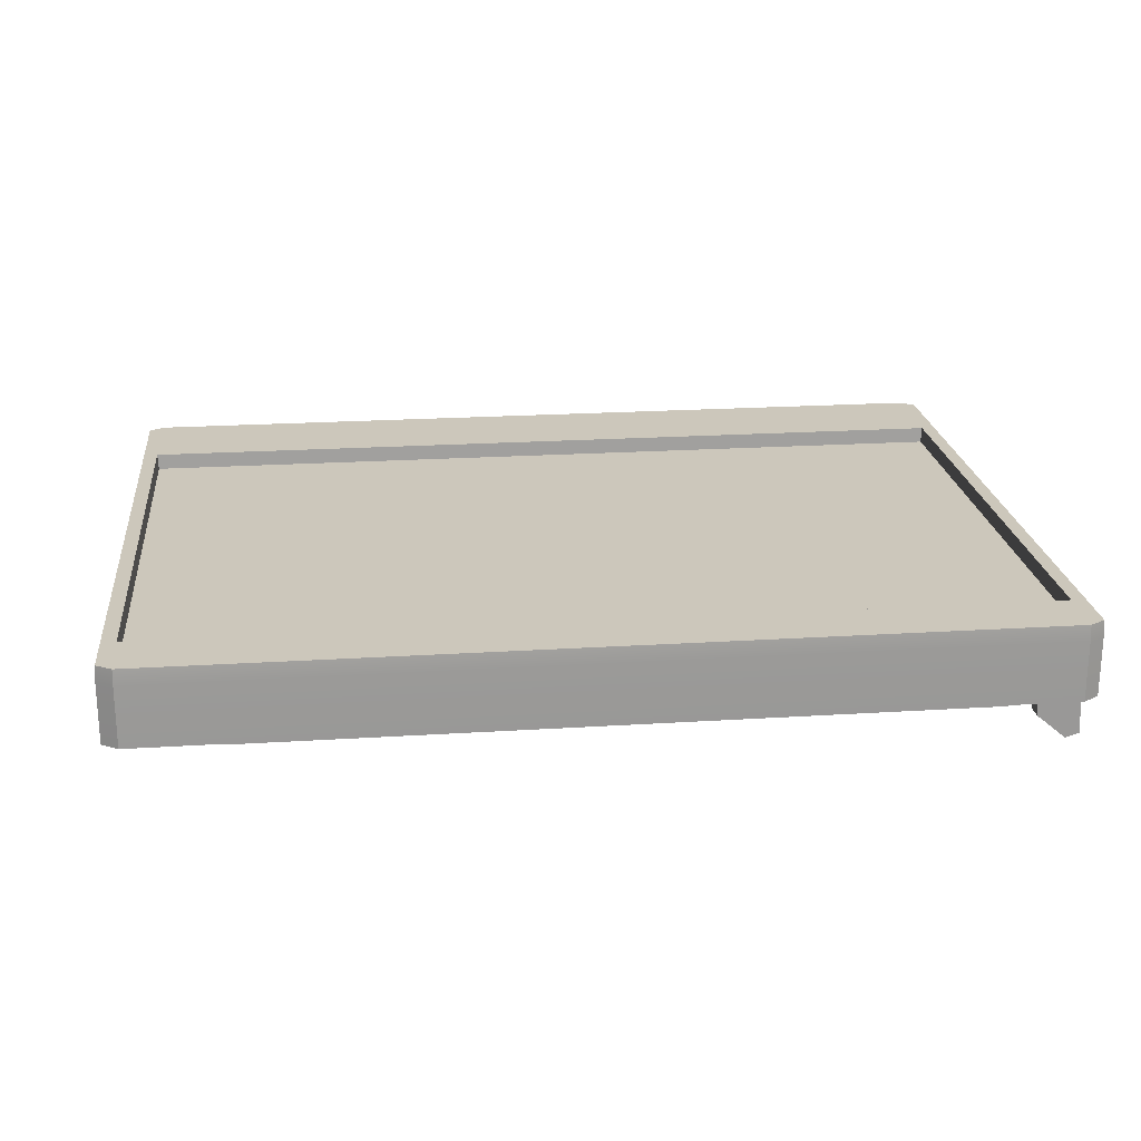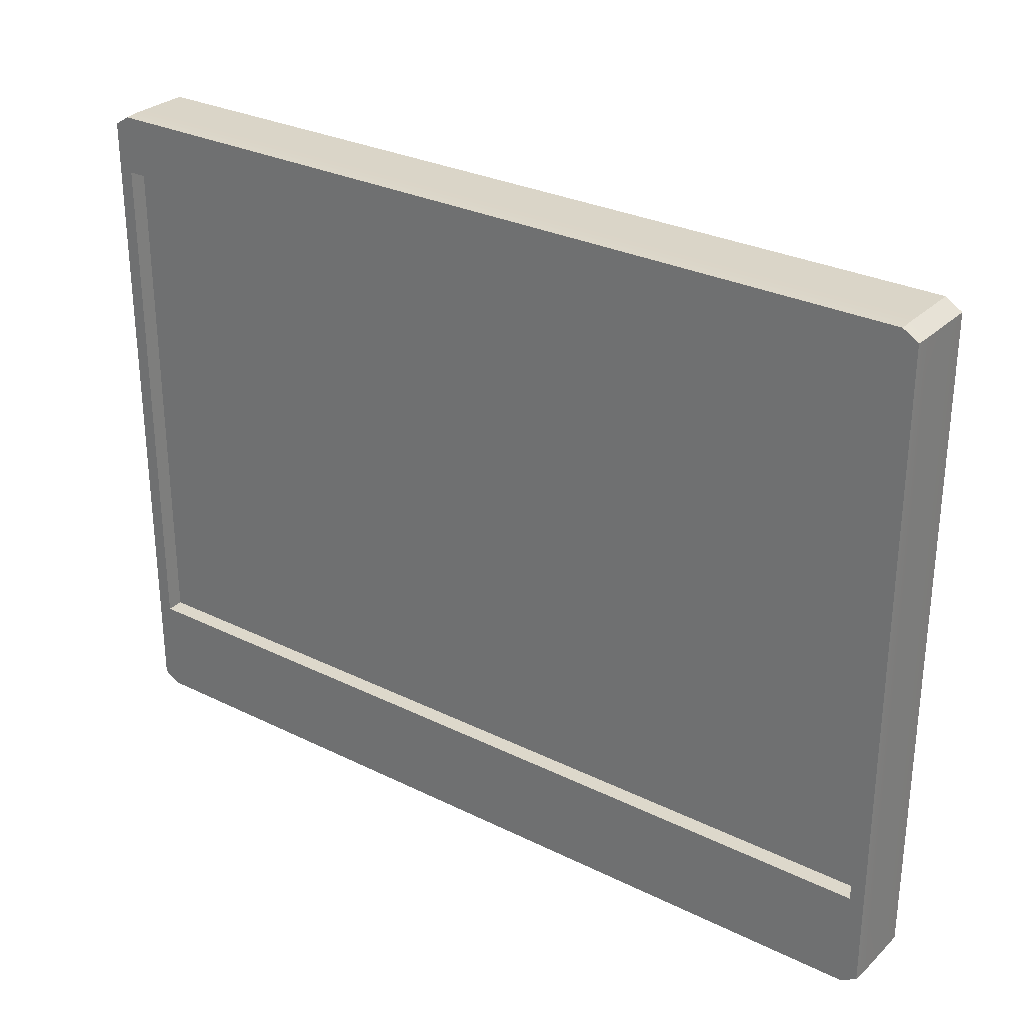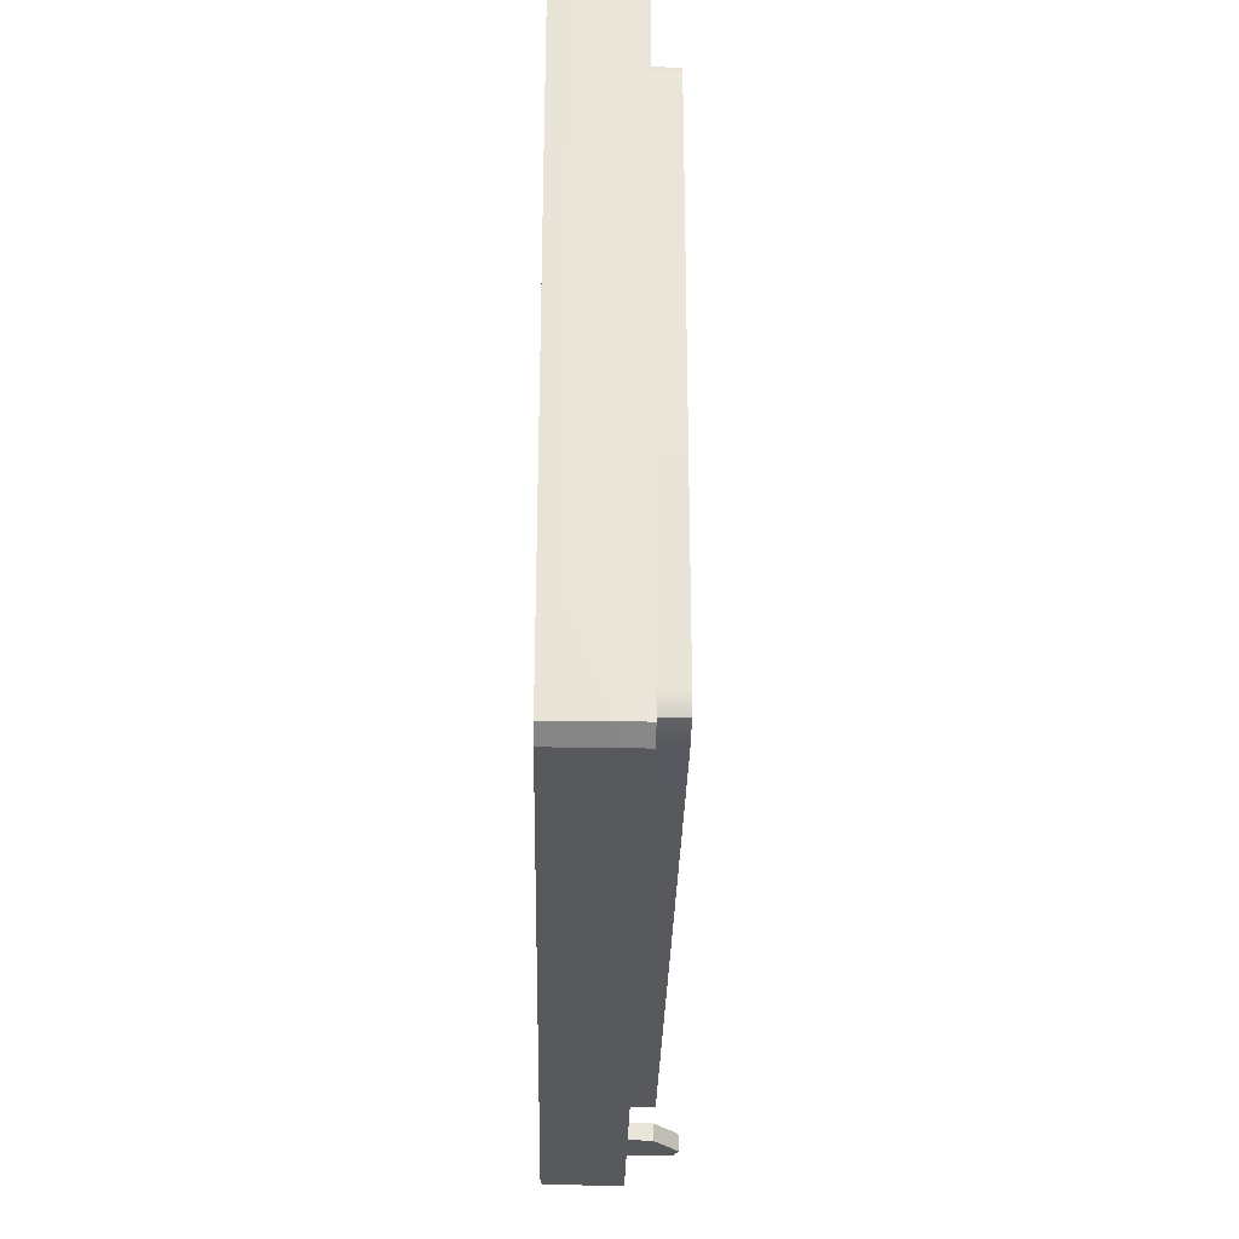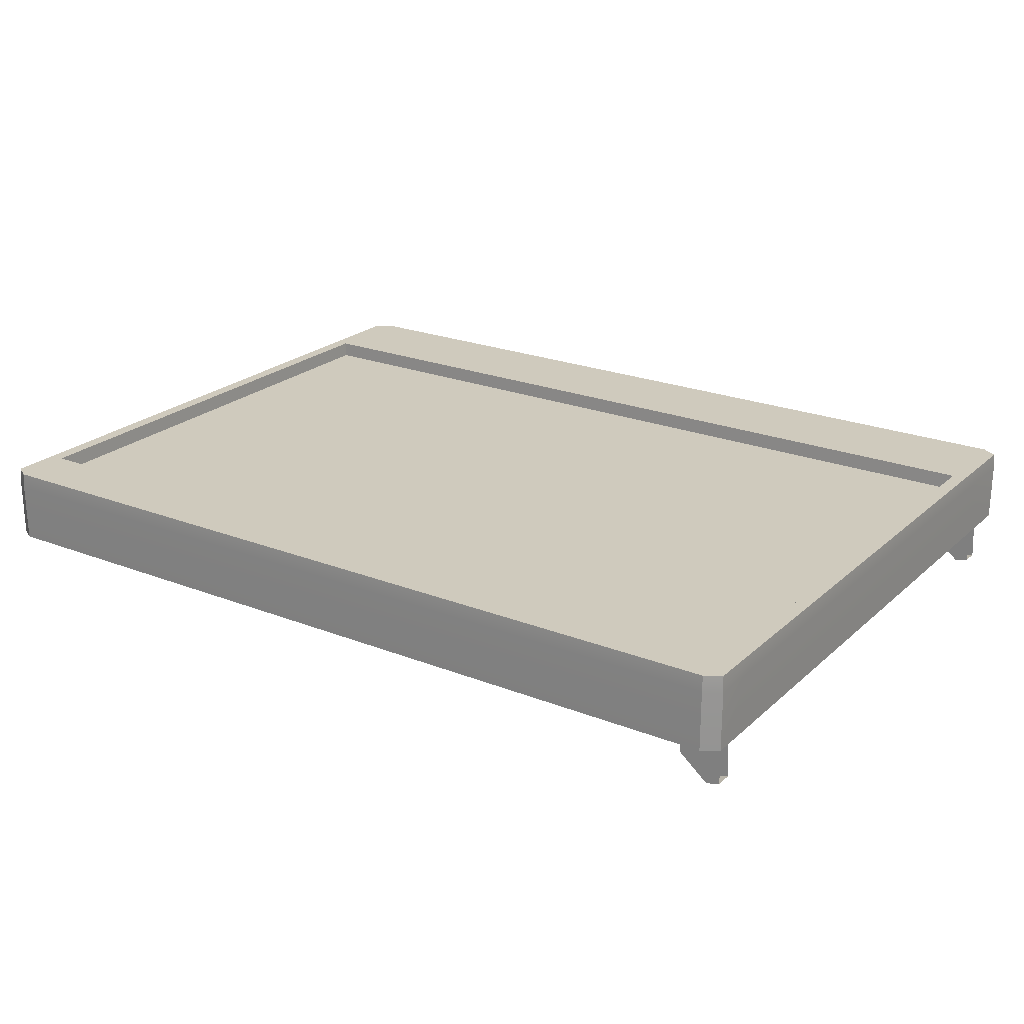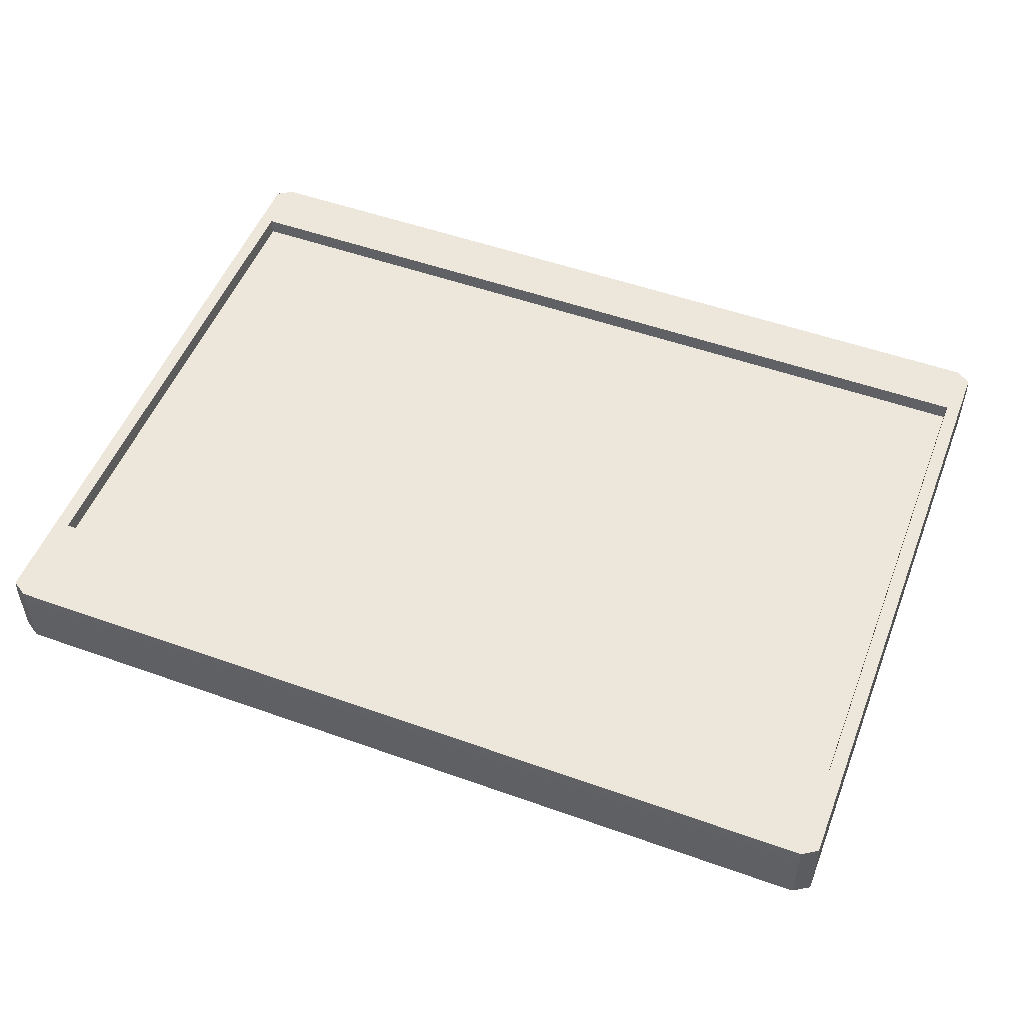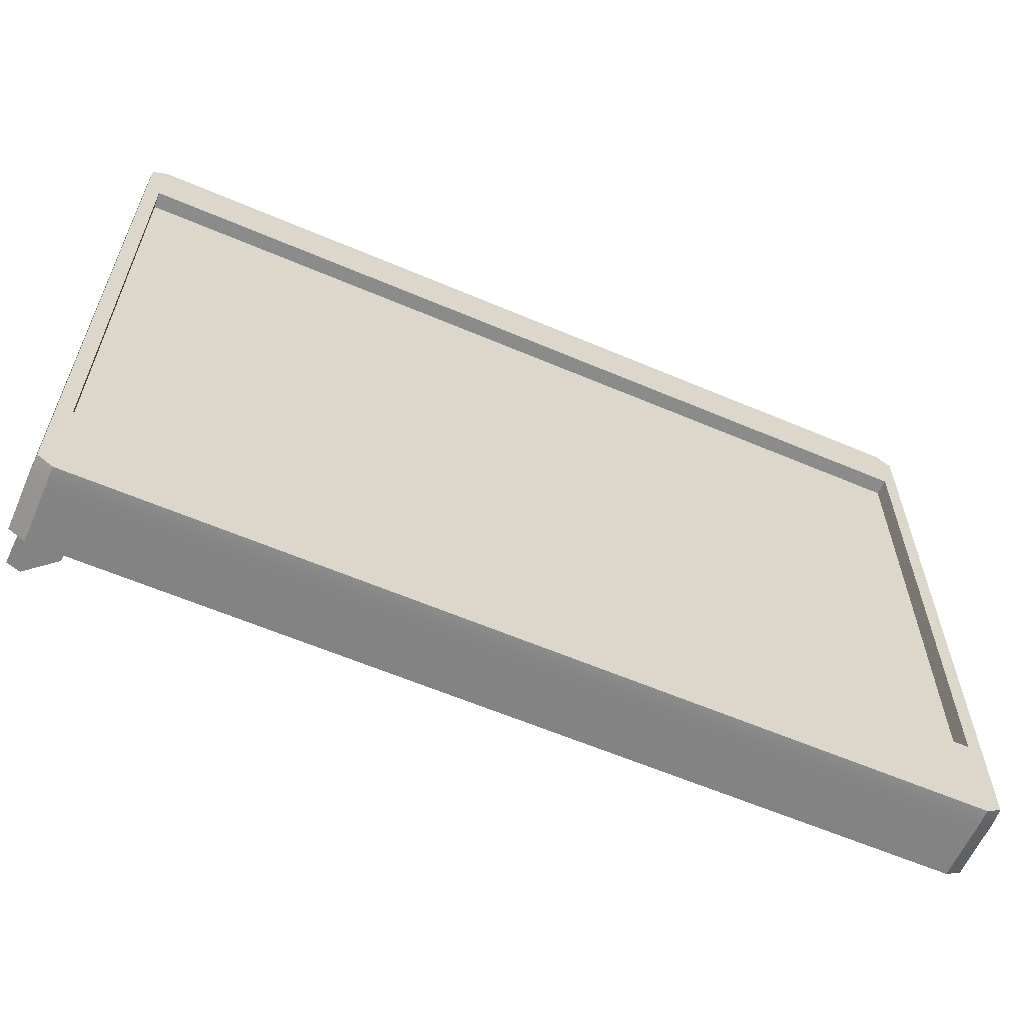
<metadata>
{"format":"obj","ext":"obj","renderer":"f3d","projection":"perspective","resolution":1024,"background":"white","views":[{"elev":21.7,"azim":173.6,"up":"+Z"},{"elev":29.1,"azim":36.2,"up":"+Y"},{"elev":-29.8,"azim":88.8,"up":"+Y"},{"elev":22.8,"azim":-146.0,"up":"+Z"},{"elev":52.0,"azim":21.1,"up":"+Z"},{"elev":-61.0,"azim":-23.5,"up":"+Y"}]}
</metadata>
<code>
g default
v 0 -0.1399 0.009103
v 0.01934 -0.1399 0.009103
v 0.01934 -0.1325 0.009103
v 0 -0.1325 0.009103
v 0.01837 -0.1399 -0.006261
v 0.01837 -0.1325 -0.006261
v 0.005531 -0.1399 -0.01704
v 0.005531 -0.1325 -0.01704
v -0.000625 -0.1399 -0.01526
v -0.000625 -0.1325 -0.01526
v 0 -0.1399 0
v 0 -0.1325 0
v 0.01974 0.1264 0.006076
v 0.01632 0.1181 0.006076
v 0.02798 0.1298 0.006076
v 0.01632 0.1181 -0.006996
v 0.01974 0.1264 -0.006996
v 0.02798 0.1298 -0.006996
v 0.3605 0.1264 0.006076
v 0.3522 0.1298 0.006076
v 0.3639 0.1181 0.006076
v 0.3639 0.1181 -0.006996
v 0.3522 0.1298 -0.006996
v 0.3605 0.1264 -0.006996
v 0.01974 -0.1259 0.006076
v 0.02798 -0.1293 0.006076
v 0.01632 -0.1176 0.006076
v 0.01974 -0.1259 -0.006996
v 0.01632 -0.1176 -0.006996
v 0.02798 -0.1293 -0.006996
v 0.3605 -0.1259 0.006076
v 0.3639 -0.1176 0.006076
v 0.3522 -0.1293 0.006076
v 0.3605 -0.1259 -0.006996
v 0.3522 -0.1293 -0.006996
v 0.3639 -0.1176 -0.006996
v 0.3318 -0.09788 -0.006996
v 0.04876 -0.09788 -0.006996
v 0.04876 0.09529 -0.006996
v 0.3318 0.09529 -0.006996
v 0.003157 0.1537 0.005075
v -0.004098 0.1491 0.005075
v -0.004098 0.1491 0.03201
v 0.003157 0.1537 0.03201
v 0.4022 0.1491 0.005075
v 0.395 0.1537 0.005075
v 0.4022 0.1491 0.03201
v 0.395 0.1537 0.03201
v 0.395 -0.1537 0.005075
v 0.4022 -0.1491 0.005075
v 0.395 -0.1537 0.03201
v 0.4022 -0.1491 0.03201
v -0.004098 -0.1491 0.005075
v 0.003157 -0.1537 0.005075
v -0.004098 -0.1491 0.03201
v 0.003157 -0.1537 0.03201
v 0.003157 0.1264 0.03201
v 0.003157 -0.1081 0.03201
v 0.395 -0.1081 0.03201
v 0.395 0.1264 0.03201
v -0.004098 -0.1081 0.03201
v 0.4022 -0.1081 0.03201
v -0.004098 0.1264 0.03201
v 0.4022 0.1264 0.03201
v 0.002757 0.1268 0.03931
v 0.002757 -0.1085 0.03931
v -0.003698 0.1264 0.03931
v -0.003698 -0.1081 0.03931
v 0.003273 -0.1533 0.03931
v 0.3948 -0.1533 0.03931
v 0.3954 -0.1085 0.03931
v -0.003698 -0.1489 0.03931
v 0.3954 0.1268 0.03931
v 0.4018 -0.1081 0.03931
v 0.4018 0.1264 0.03931
v 0.003273 0.1533 0.03931
v 0.3948 0.1533 0.03931
v -0.003698 0.1489 0.03931
v 0.4018 0.1489 0.03931
v 0.4018 -0.1489 0.03931
v -0.000625 0.1343 -0.01526
v 0 0.1343 0.009103
v 0.01934 0.1343 0.009103
v 0.01837 0.1343 -0.006261
v 0.005531 0.1343 -0.01704
v -0.000625 0.1417 -0.01526
v 0 0.1417 0.009103
v 0.01934 0.1417 0.009103
v 0.01837 0.1417 -0.006261
v 0.005531 0.1417 -0.01704
v 0 0.1343 0
v 0 0.1417 0
g door_105_open microwave godot_exports
f 1 2 3 4
f 2 5 6 3
f 5 7 8 6
f 7 9 10 8
f 2 1 11
f 5 2 11
f 7 5 11
f 9 7 11
f 4 3 12
f 3 6 12
f 6 8 12
f 8 10 12
f 18 15 20 23
f 26 30 35 33
f 32 36 22 21
f 29 27 14 16
f 14 13 17 16
f 13 15 18 17
f 20 19 24 23
f 19 21 22 24
f 26 25 28 30
f 25 27 29 28
f 32 31 34 36
f 31 33 35 34
f 37 38 39 40
f 34 35 37
f 35 30 38 37
f 30 28 38
f 28 29 38
f 29 16 39 38
f 16 17 39
f 17 18 39
f 18 23 40 39
f 23 24 40
f 24 22 40
f 22 36 37 40
f 36 34 37
f 46 41 44 48
f 45 47 64
f 56 54 49 51
f 53 55 61
f 54 41 46 49
f 57 58 59 60
f 41 42 43 44
f 45 46 48 47
f 49 50 52 51
f 53 54 56 55
f 53 42 41 54
f 53 61 63 42
f 50 62 52
f 66 65 67 68
f 66 69 70 71
f 69 66 68 72
f 73 71 74 75
f 76 65 73 77
f 67 65 76 78
f 75 79 77 73
f 80 74 71 70
f 45 50 49 46
f 45 64 62 50
f 42 63 43
f 58 57 65 66
f 63 61 68 67
f 56 51 70 69
f 59 58 66 71
f 61 55 72 68
f 55 56 69 72
f 60 59 71 73
f 62 64 75 74
f 57 60 73 65
f 48 44 76 77
f 44 43 78 76
f 43 63 67 78
f 64 47 79 75
f 47 48 77 79
f 52 62 74 80
f 51 52 80 70
f 82 83 88 87
f 83 84 89 88
f 84 85 90 89
f 85 81 86 90
f 83 82 91
f 84 83 91
f 85 84 91
f 81 85 91
f 87 88 92
f 88 89 92
f 89 90 92
f 90 86 92

</code>
